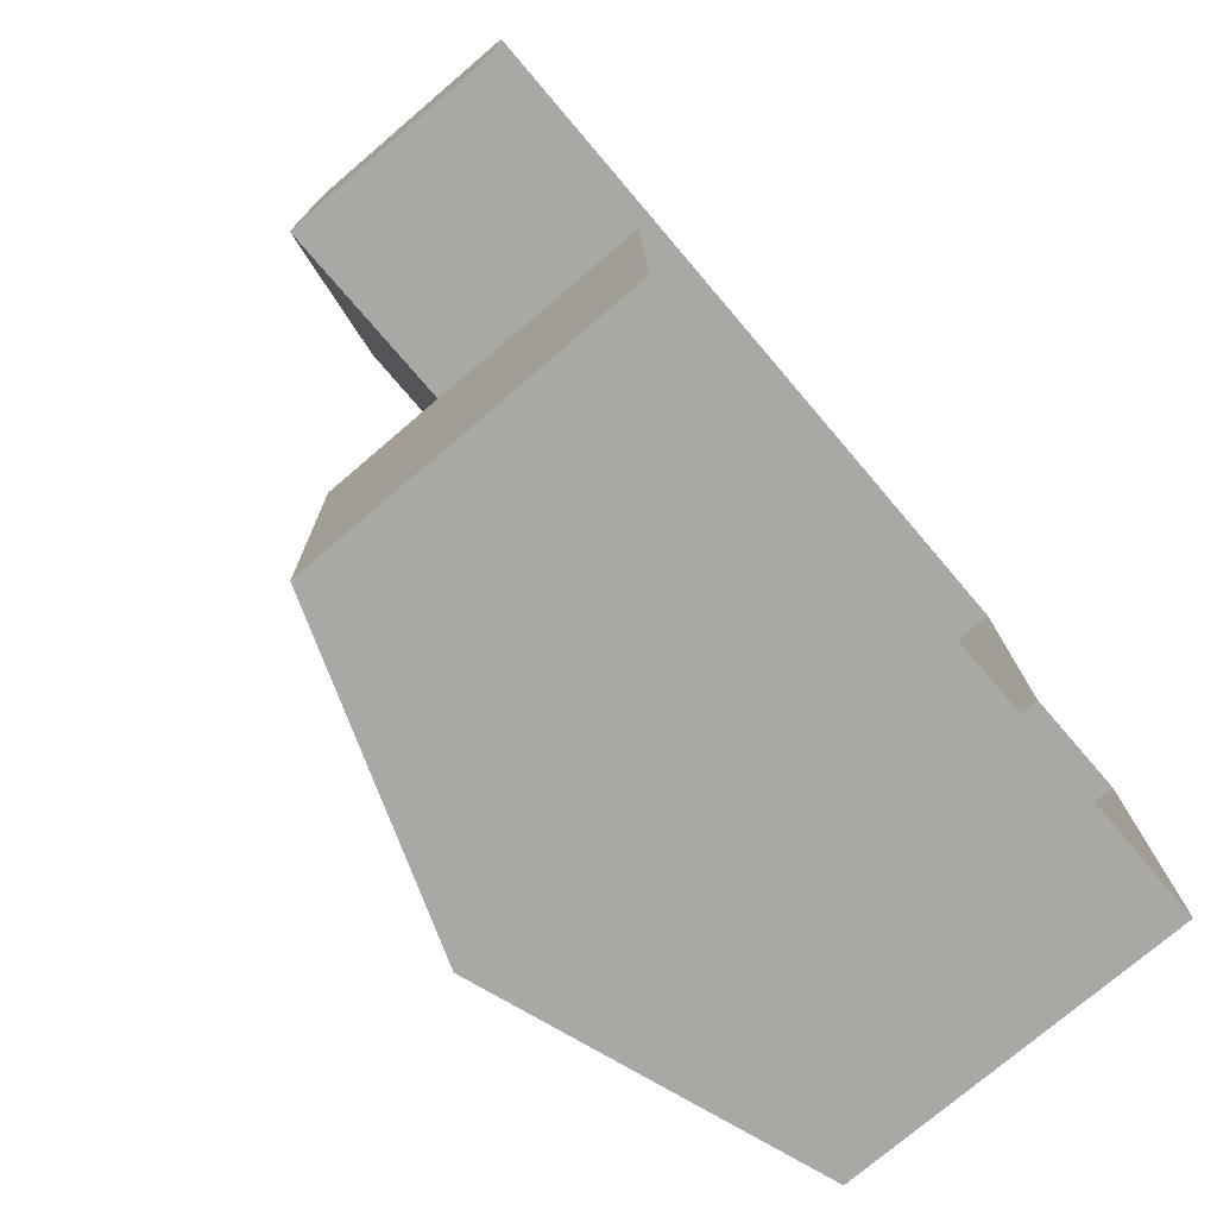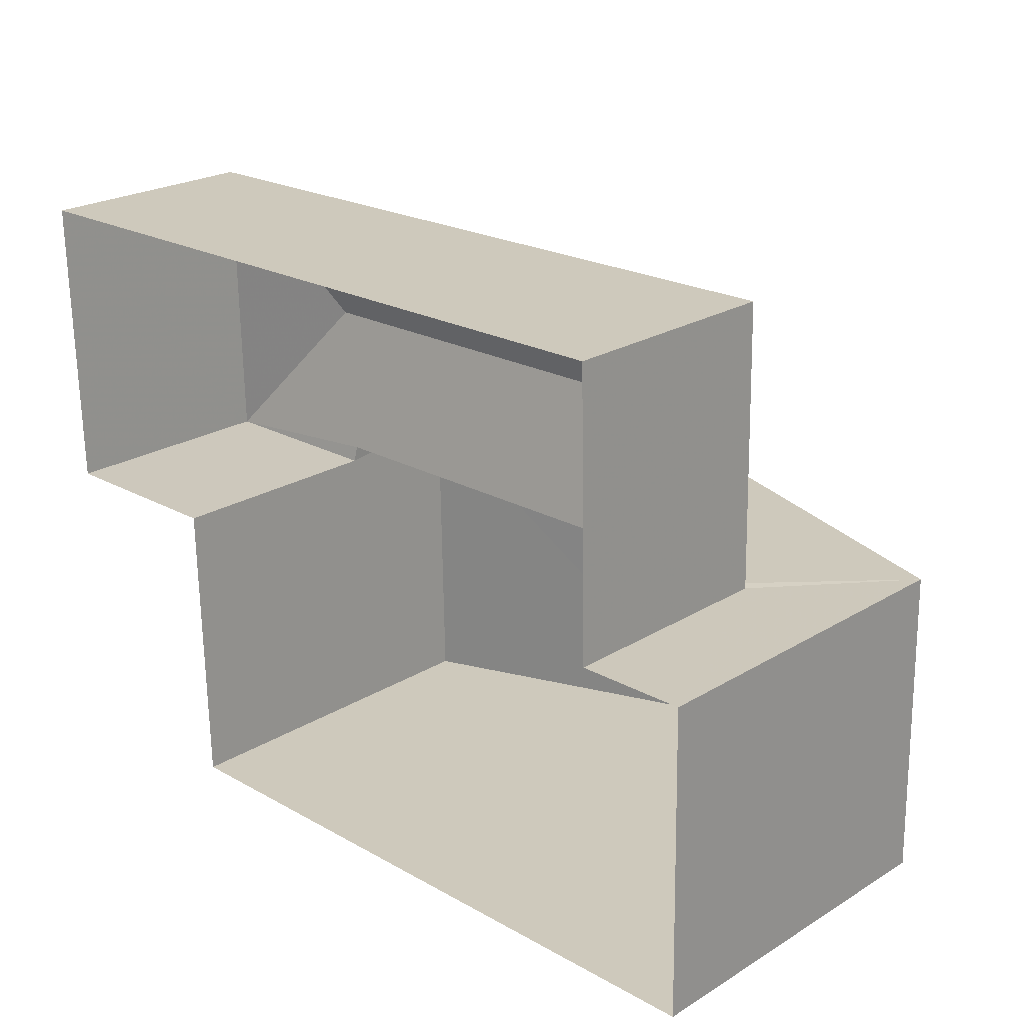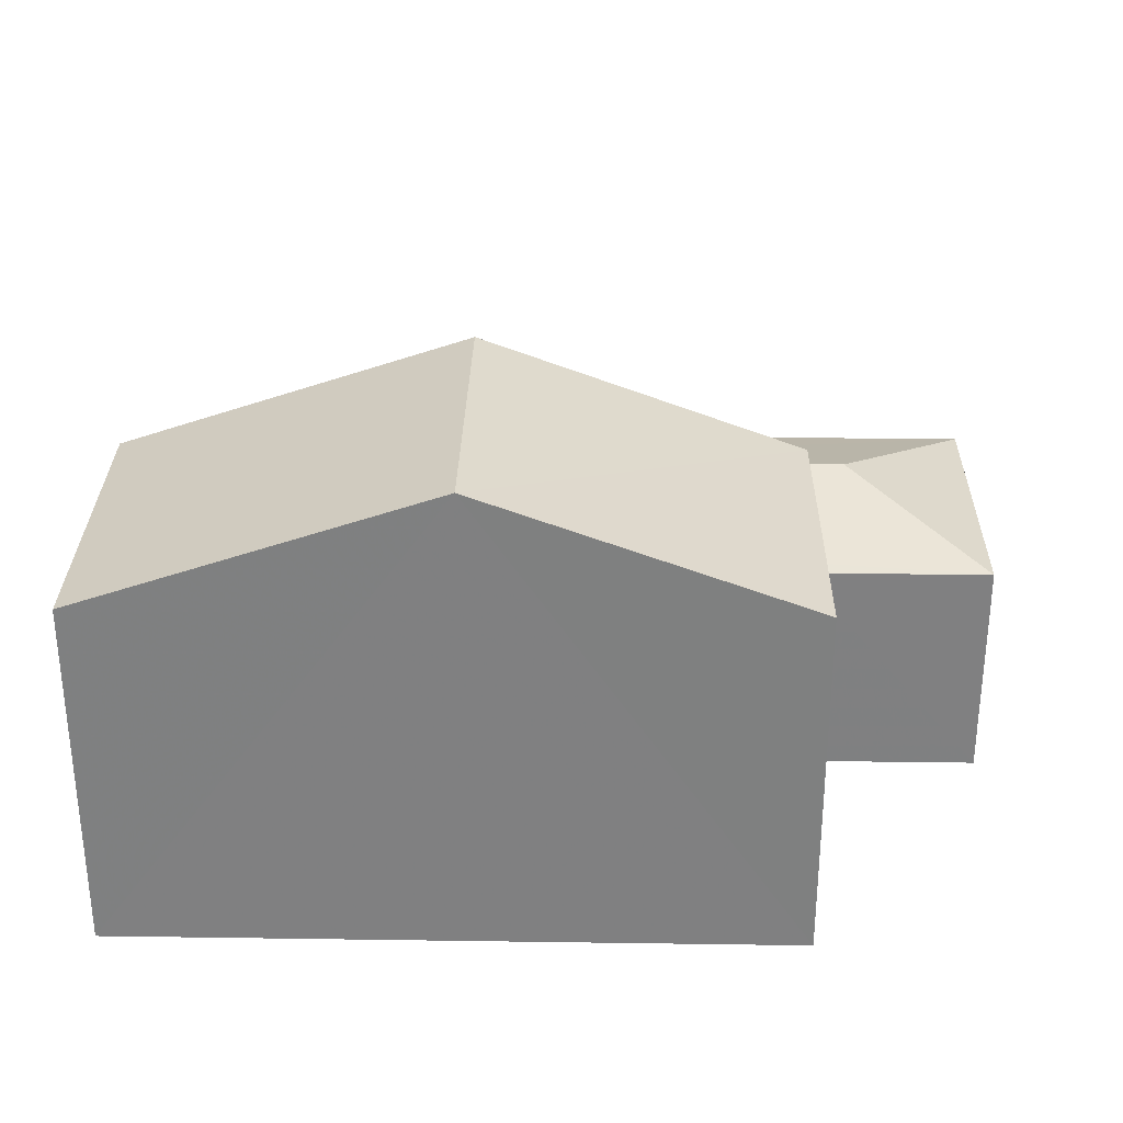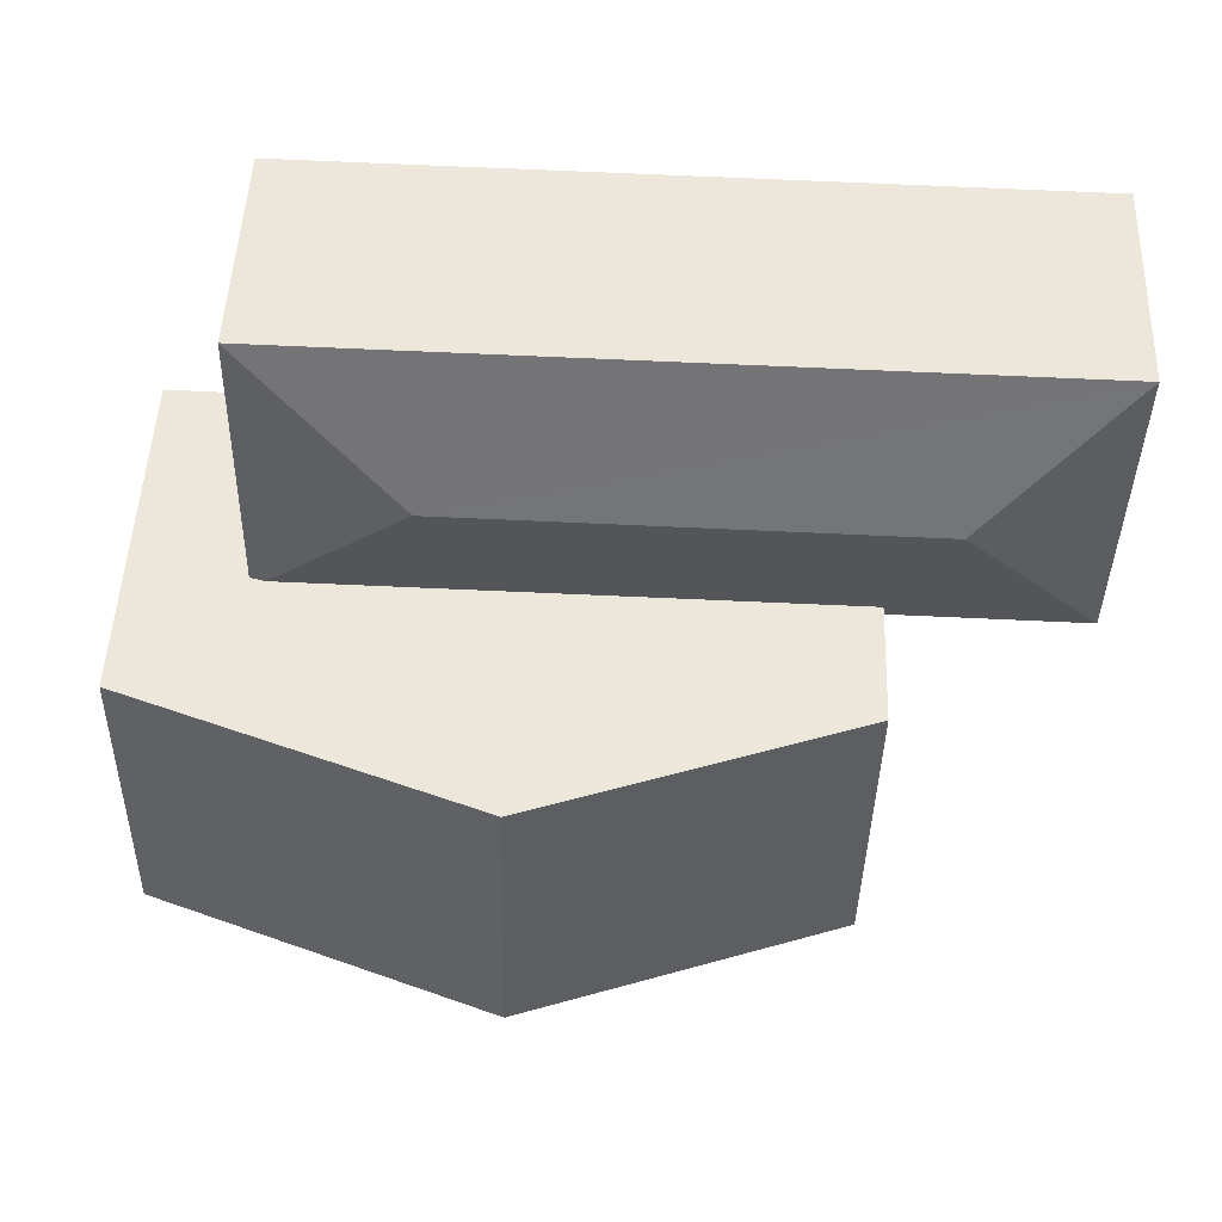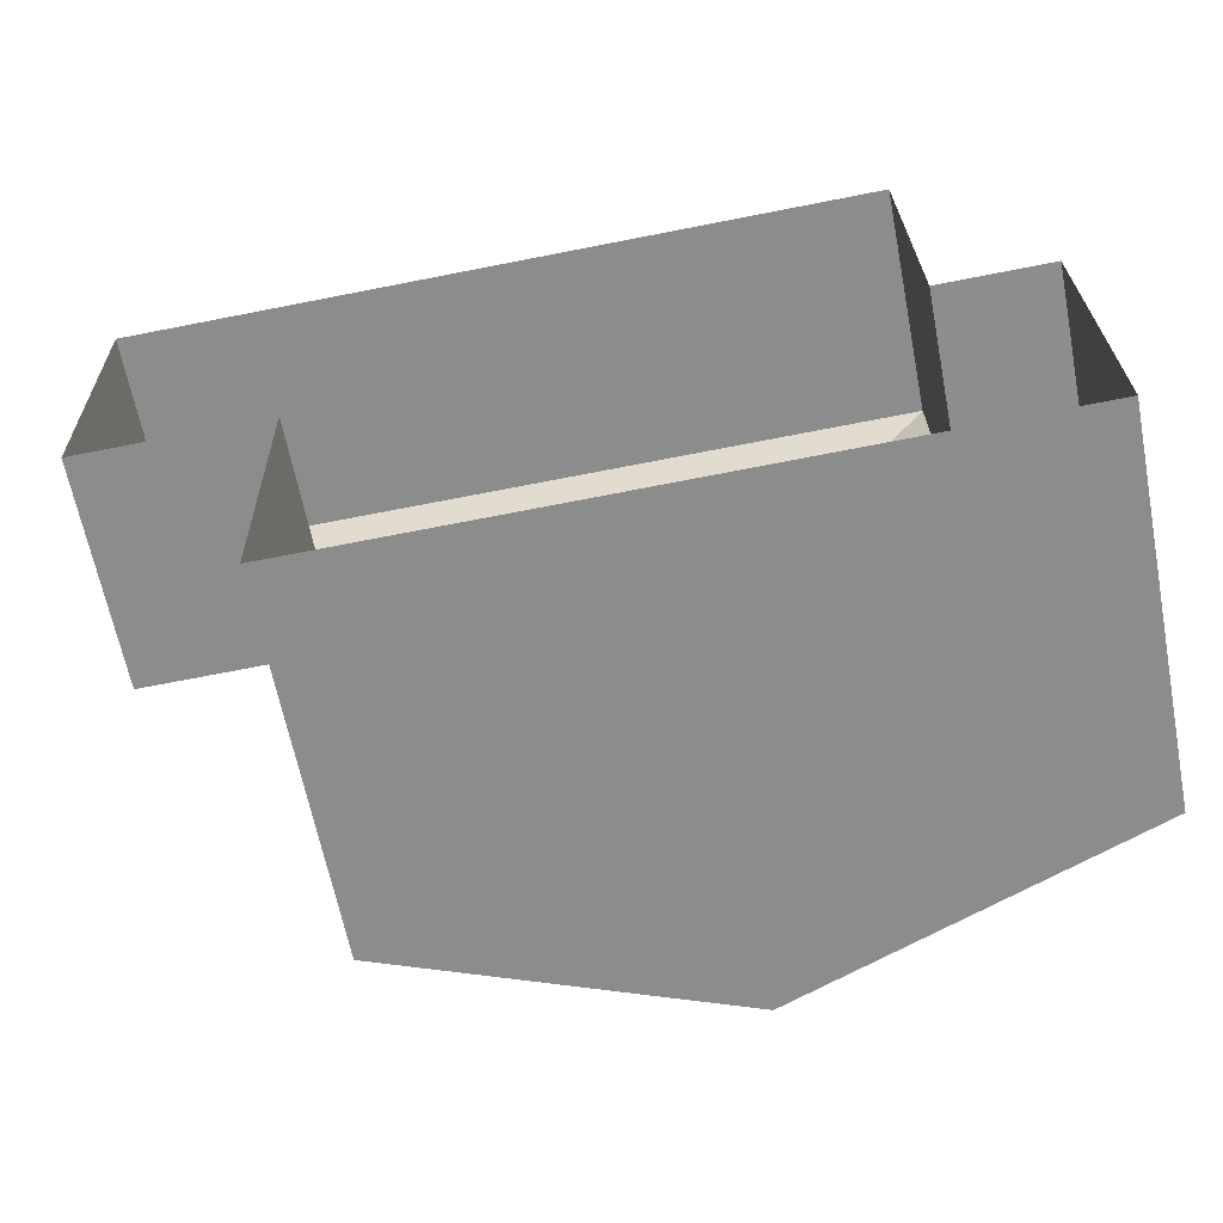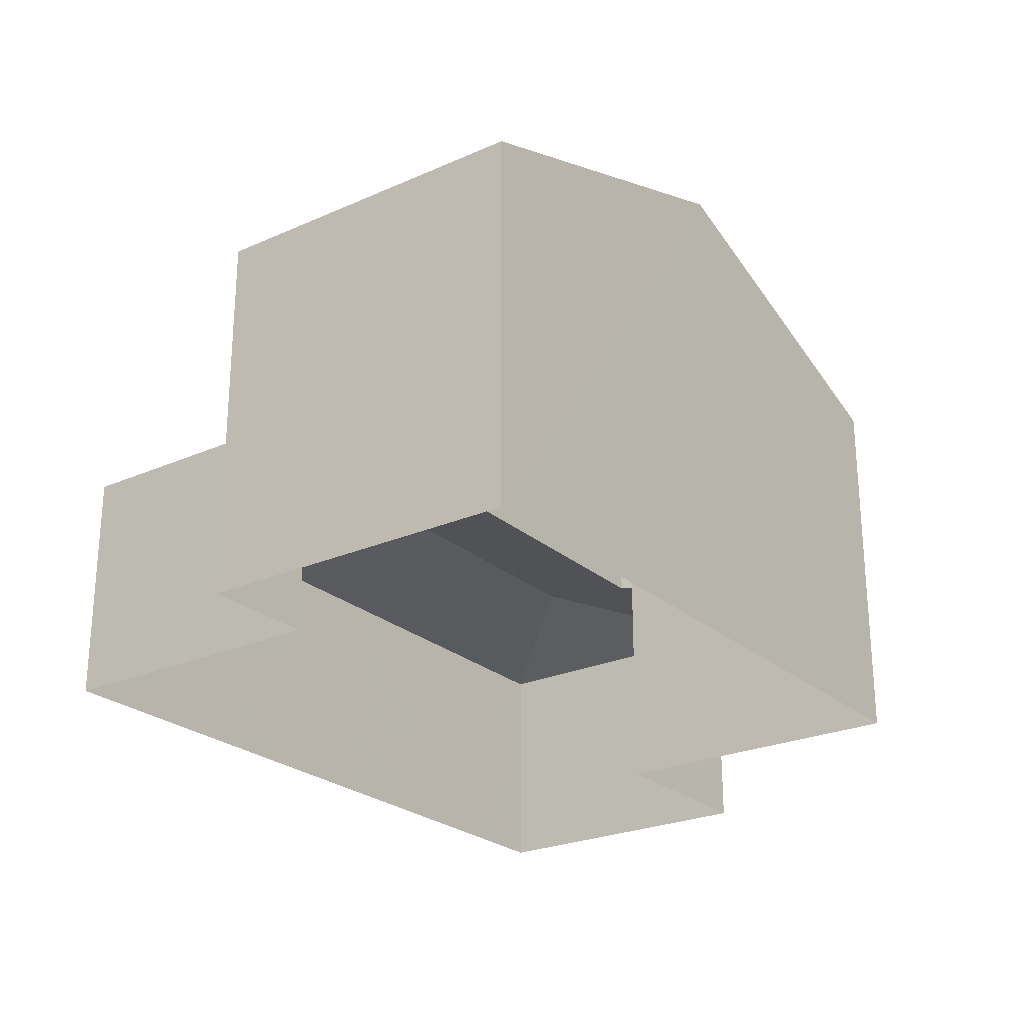
<metadata>
{"format":"obj","ext":"obj","renderer":"f3d","projection":"perspective","resolution":1024,"background":"white","views":[{"elev":-75.8,"azim":130.4,"up":"+Y"},{"elev":23.4,"azim":-135.5,"up":"+Y"},{"elev":29.9,"azim":-0.1,"up":"+Z"},{"elev":49.8,"azim":2.1,"up":"+Y"},{"elev":-64.0,"azim":-169.0,"up":"+Y"},{"elev":-24.7,"azim":-55.3,"up":"+Z"}]}
</metadata>
<code>
v -3.739e+05 -1.035e+05 26.42
v -3.739e+05 -1.035e+05 26.42
v -3.739e+05 -1.035e+05 26.42
v -3.739e+05 -1.035e+05 26.42
v -3.739e+05 -1.035e+05 26.42
v -3.739e+05 -1.035e+05 26.42
v -3.739e+05 -1.035e+05 26.42
v -3.739e+05 -1.035e+05 26.42
v -3.739e+05 -1.035e+05 35.89
v -3.739e+05 -1.035e+05 33.55
v -3.739e+05 -1.035e+05 35.89
v -3.739e+05 -1.035e+05 33.55
v -3.739e+05 -1.035e+05 30.95
v -3.739e+05 -1.035e+05 30.95
v -3.739e+05 -1.035e+05 31.82
v -3.739e+05 -1.035e+05 31.82
v -3.739e+05 -1.035e+05 30.95
v -3.739e+05 -1.035e+05 31.04
v -3.739e+05 -1.035e+05 30.95
v -3.739e+05 -1.035e+05 33.55
v -3.739e+05 -1.035e+05 33.55
v -3.739e+05 -1.035e+05 31.03
v -3.739e+05 -1.035e+05 30.95
f 1 2 3
f 3 2 4
f 5 2 6
f 5 6 7
f 8 5 7
f 4 2 5
f 9 10 11
f 9 12 10
f 13 14 15
f 16 13 15
f 16 17 13
f 18 15 14
f 19 18 14
f 20 21 9
f 11 20 9
f 15 22 16
f 16 22 17
f 15 18 22
f 17 22 23
f 22 18 11
f 10 22 11
f 5 8 19
f 19 20 18
f 8 20 19
f 18 20 11
f 14 3 4
f 14 13 3
f 21 7 9
f 7 6 9
f 6 12 9
f 19 14 4
f 5 19 4
f 21 8 7
f 21 20 8
f 23 1 17
f 23 2 1
f 6 23 12
f 12 23 10
f 6 2 23
f 10 23 22
f 17 1 3
f 13 17 3

</code>
